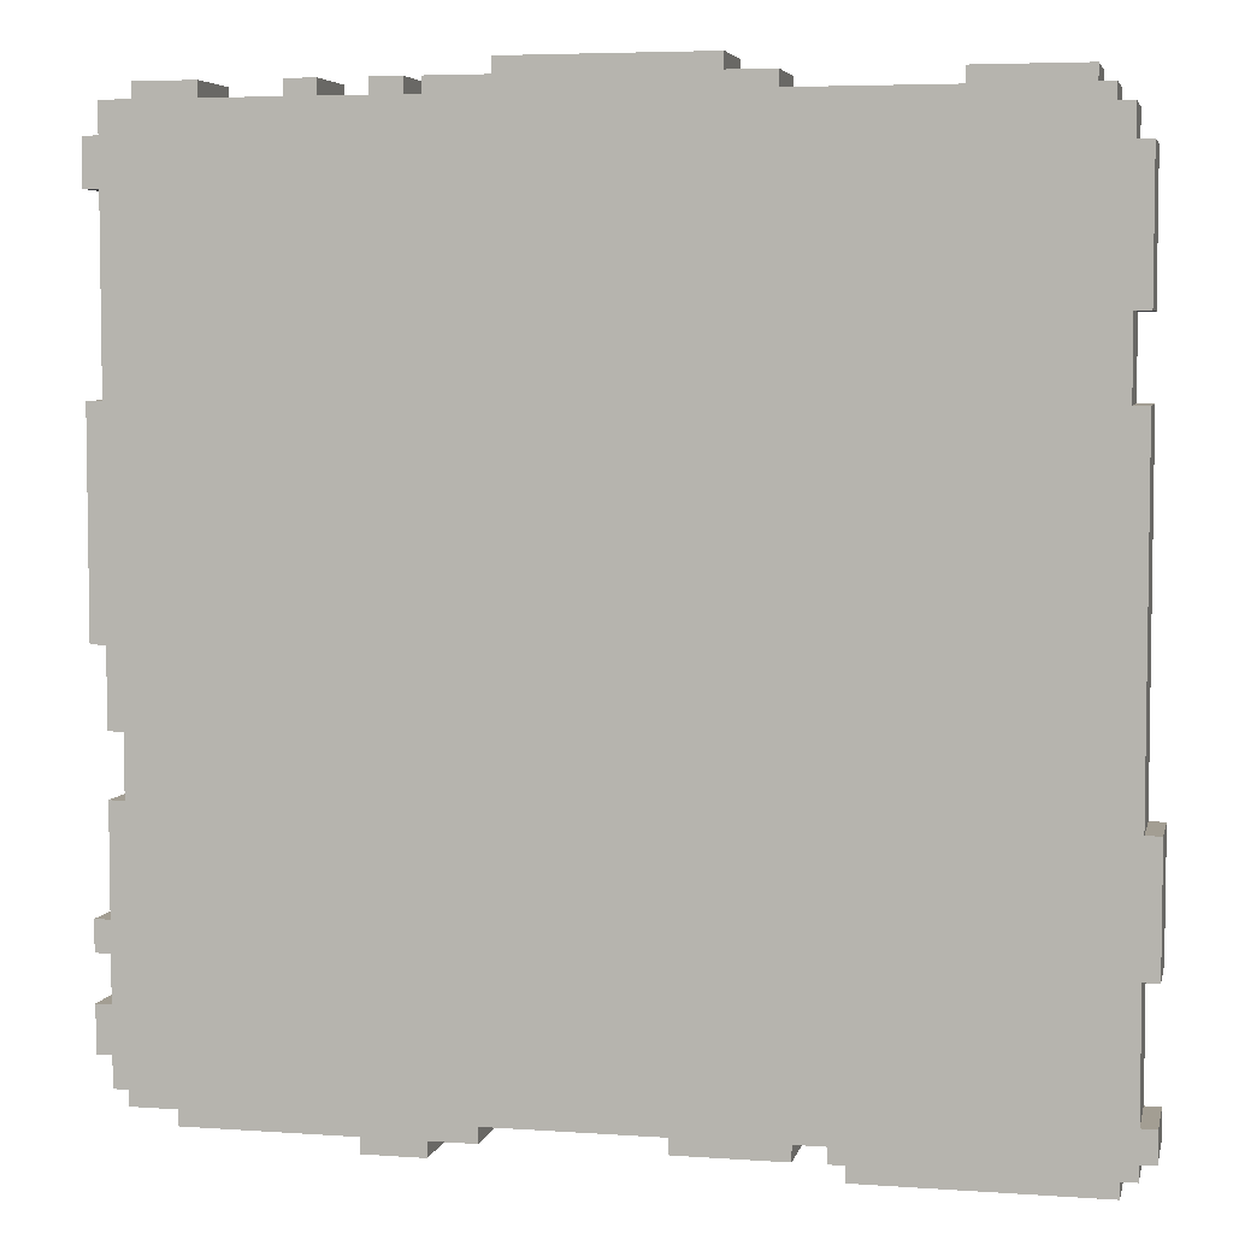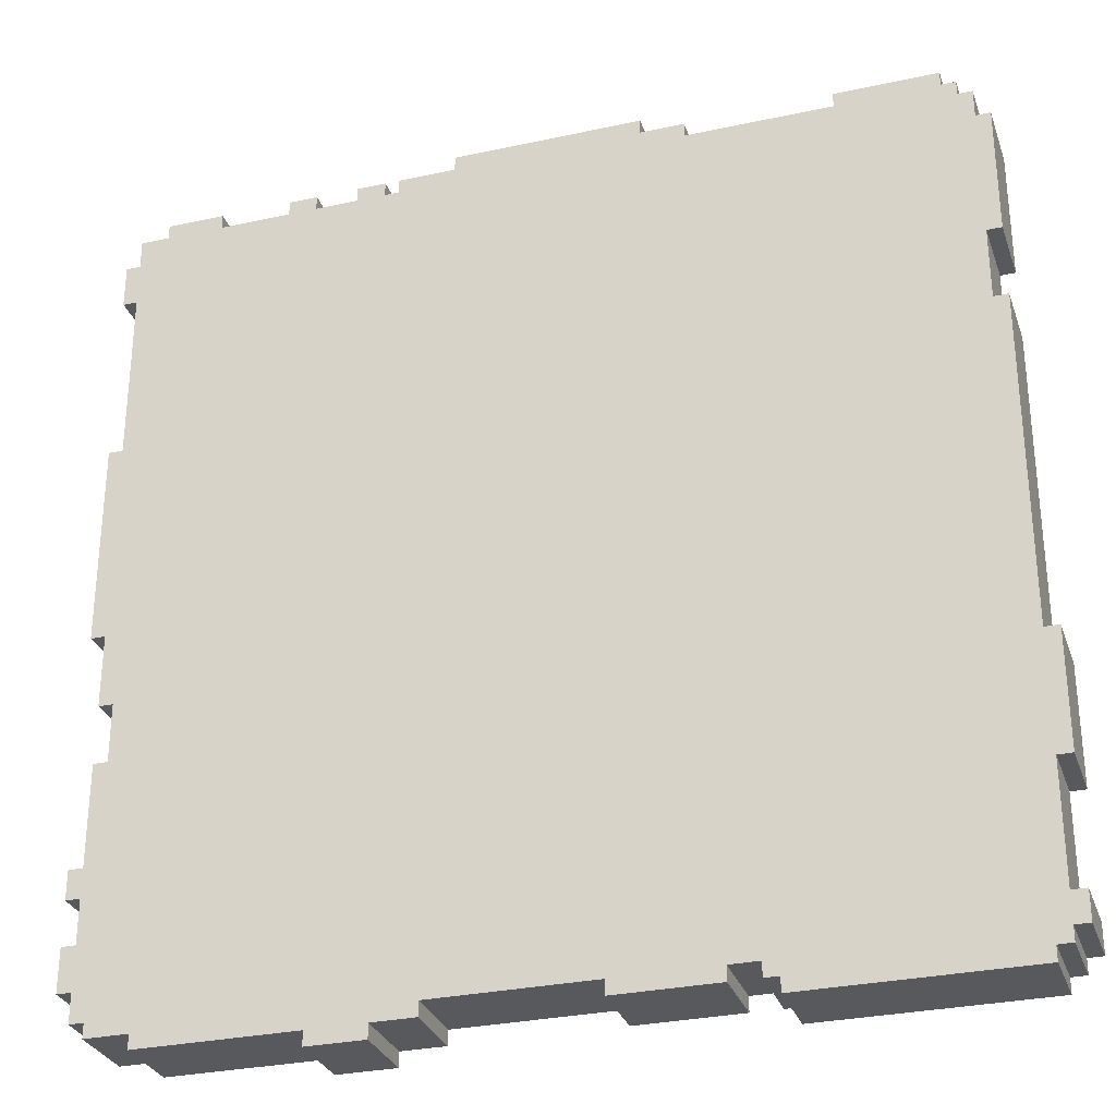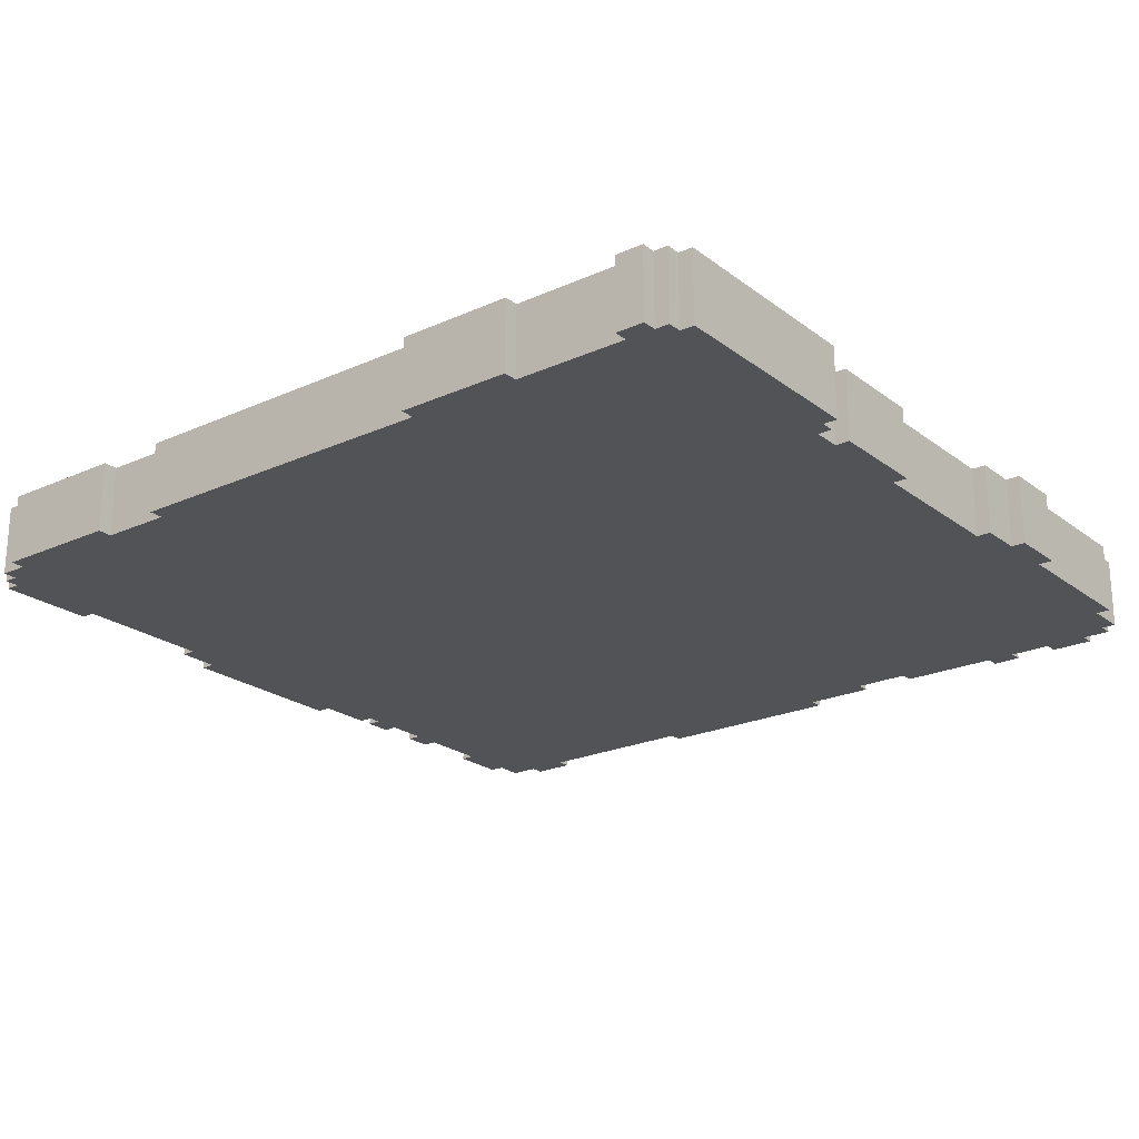
<metadata>
{"format":"obj","ext":"obj","renderer":"f3d","projection":"perspective","resolution":1024,"background":"white","views":[{"elev":5.2,"azim":12.4,"up":"+Z"},{"elev":-30.0,"azim":17.6,"up":"+Z"},{"elev":-22.5,"azim":127.9,"up":"+Y"}]}
</metadata>
<code>
v -30 0 27
v -30 0 24
v -30 0 12
v -30 0 -2
v -30 0 -18
v -30 0 -20
v -30 0 -23
v -30 0 -26
v -30 5 27
v -30 5 24
v -30 5 12
v -30 5 -2
v -30 5 -18
v -30 5 -20
v -30 5 -23
v -30 5 -26
v -29 0 29
v -29 0 27
v -29 0 24
v -29 0 12
v -29 0 -2
v -29 0 -7
v -29 0 -11
v -29 0 -18
v -29 0 -20
v -29 0 -23
v -29 0 -26
v -29 0 -28
v -29 5 29
v -29 5 27
v -29 5 24
v -29 5 12
v -29 5 -2
v -29 5 -7
v -29 5 -11
v -29 5 -18
v -29 5 -20
v -29 5 -23
v -29 5 -26
v -29 5 -28
v -28 0 -7
v -28 0 -11
v -28 0 -28
v -28 0 -29
v -28 5 -7
v -28 5 -11
v -28 5 -28
v -28 5 -29
v -27 0 30
v -27 0 29
v -27 5 30
v -27 5 29
v -25 0 -29
v -25 0 -30
v -25 5 -29
v -25 5 -30
v -18 0 30
v -18 0 29
v -18 5 30
v -18 5 29
v -14 0 -30
v -14 0 -31
v -14 5 -30
v -14 5 -31
v -13 0 30
v -13 0 29
v -13 5 30
v -13 5 29
v -10 0 30
v -10 0 29
v -10 5 30
v -10 5 29
v -6 0 31
v -6 0 30
v -6 5 31
v -6 5 30
v 4 0 -29
v 4 0 -30
v 4 5 -29
v 4 5 -30
v 13 0 -29
v 13 0 -30
v 13 5 -29
v 13 5 -30
v 14 0 -30
v 14 0 -31
v 14 5 -30
v 14 5 -31
v 20 0 30
v 20 0 29
v 20 5 30
v 20 5 29
v -23 0 30
v -23 0 29
v -23 5 30
v -23 5 29
v -16 0 30
v -16 0 29
v -16 5 30
v -16 5 29
v -11 0 30
v -11 0 29
v -11 5 30
v -11 5 29
v -10 0 -30
v -10 0 -31
v -10 5 -30
v -10 5 -31
v -7 0 -29
v -7 0 -30
v -7 5 -29
v -7 5 -30
v 7 0 31
v 7 0 30
v 7 5 31
v 7 5 30
v 10 0 30
v 10 0 29
v 10 5 30
v 10 5 29
v 11 0 -29
v 11 0 -30
v 11 5 -29
v 11 5 -30
v 27 0 30
v 27 0 29
v 27 5 30
v 27 5 29
v 28 0 29
v 28 0 28
v 28 5 29
v 28 5 28
v 29 0 28
v 29 0 26
v 29 0 17
v 29 0 12
v 29 0 -30
v 29 0 -31
v 29 5 28
v 29 5 26
v 29 5 17
v 29 5 12
v 29 5 -30
v 29 5 -31
v 30 0 26
v 30 0 17
v 30 0 12
v 30 0 -11
v 30 0 -19
v 30 0 -27
v 30 0 -29
v 30 0 -30
v 30 5 26
v 30 5 17
v 30 5 12
v 30 5 -11
v 30 5 -19
v 30 5 -27
v 30 5 -29
v 30 5 -30
v 31 0 -11
v 31 0 -19
v 31 0 -27
v 31 0 -29
v 31 5 -11
v 31 5 -19
v 31 5 -27
v 31 5 -29
v -6 0 31
v -6 5 31
v 7 0 31
v 7 5 31
v -27 0 30
v -27 5 30
v -23 0 30
v -23 5 30
v -18 0 30
v -18 5 30
v -16 0 30
v -16 5 30
v -13 0 30
v -13 5 30
v -11 0 30
v -11 5 30
v -10 0 30
v -10 5 30
v -6 0 30
v -6 5 30
v 7 0 30
v 7 5 30
v 10 0 30
v 10 5 30
v 20 0 30
v 20 5 30
v 27 0 30
v 27 5 30
v -29 0 29
v -29 5 29
v -27 0 29
v -27 5 29
v -23 0 29
v -23 5 29
v -18 0 29
v -18 5 29
v -16 0 29
v -16 5 29
v -13 0 29
v -13 5 29
v -11 0 29
v -11 5 29
v -10 0 29
v -10 5 29
v 10 0 29
v 10 5 29
v 20 0 29
v 20 5 29
v 27 0 29
v 27 5 29
v 28 0 29
v 28 5 29
v 28 0 28
v 28 5 28
v 29 0 28
v 29 5 28
v -30 0 27
v -30 5 27
v -29 0 27
v -29 5 27
v 29 0 26
v 29 5 26
v 30 0 26
v 30 5 26
v -30 0 12
v -30 5 12
v -29 0 12
v -29 5 12
v 29 0 12
v 29 5 12
v 30 0 12
v 30 5 12
v -29 0 -11
v -29 5 -11
v -28 0 -11
v -28 5 -11
v 30 0 -11
v 30 5 -11
v 31 0 -11
v 31 5 -11
v -30 0 -18
v -30 5 -18
v -29 0 -18
v -29 5 -18
v -30 0 -23
v -30 5 -23
v -29 0 -23
v -29 5 -23
v 30 0 -27
v 30 5 -27
v 31 0 -27
v 31 5 -27
v -30 0 24
v -30 5 24
v -29 0 24
v -29 5 24
v 29 0 17
v 29 5 17
v 30 0 17
v 30 5 17
v -30 0 -2
v -30 5 -2
v -29 0 -2
v -29 5 -2
v -29 0 -7
v -29 5 -7
v -28 0 -7
v -28 5 -7
v 30 0 -19
v 30 5 -19
v 31 0 -19
v 31 5 -19
v -30 0 -20
v -30 5 -20
v -29 0 -20
v -29 5 -20
v -30 0 -26
v -30 5 -26
v -29 0 -26
v -29 5 -26
v -29 0 -28
v -29 5 -28
v -28 0 -28
v -28 5 -28
v -28 0 -29
v -28 5 -29
v -25 0 -29
v -25 5 -29
v -7 0 -29
v -7 5 -29
v 4 0 -29
v 4 5 -29
v 11 0 -29
v 11 5 -29
v 13 0 -29
v 13 5 -29
v 30 0 -29
v 30 5 -29
v 31 0 -29
v 31 5 -29
v -25 0 -30
v -25 5 -30
v -14 0 -30
v -14 5 -30
v -10 0 -30
v -10 5 -30
v -7 0 -30
v -7 5 -30
v 4 0 -30
v 4 5 -30
v 11 0 -30
v 11 5 -30
v 13 0 -30
v 13 5 -30
v 14 0 -30
v 14 5 -30
v 29 0 -30
v 29 5 -30
v 30 0 -30
v 30 5 -30
v -14 0 -31
v -14 5 -31
v -10 0 -31
v -10 5 -31
v 14 0 -31
v 14 5 -31
v 29 0 -31
v 29 5 -31
v -6 0 31
v 7 0 31
v -27 0 30
v -23 0 30
v -18 0 30
v -16 0 30
v -13 0 30
v -11 0 30
v -10 0 30
v -6 0 30
v 7 0 30
v 10 0 30
v 20 0 30
v 27 0 30
v -29 0 29
v -27 0 29
v -23 0 29
v -18 0 29
v -16 0 29
v -13 0 29
v -11 0 29
v -10 0 29
v 10 0 29
v 20 0 29
v 27 0 29
v 28 0 29
v -3 0 28
v 6 0 28
v 28 0 28
v 29 0 28
v -30 0 27
v -29 0 27
v -24 0 27
v -22 0 27
v -7 0 27
v -3 0 27
v 6 0 27
v 17 0 27
v -26 0 26
v -24 0 26
v -22 0 26
v -7 0 26
v 17 0 26
v 26 0 26
v 29 0 26
v 30 0 26
v 26 0 25
v 27 0 25
v -30 0 24
v -29 0 24
v 27 0 21
v 28 0 21
v 29 0 17
v 30 0 17
v 27 0 14
v 28 0 14
v -30 0 12
v -29 0 12
v 29 0 12
v 30 0 12
v -27 0 11
v -26 0 11
v 27 0 6
v 28 0 6
v -27 0 1
v -26 0 1
v -30 0 -2
v -29 0 -2
v -26 0 -3
v -25 0 -3
v -26 0 -4
v -25 0 -4
v -29 0 -7
v -28 0 -7
v 27 0 -8
v 28 0 -8
v -29 0 -11
v -28 0 -11
v 30 0 -11
v 31 0 -11
v 27 0 -13
v 28 0 -13
v -30 0 -18
v -29 0 -18
v -27 0 -18
v -26 0 -18
v 30 0 -19
v 31 0 -19
v -30 0 -20
v -29 0 -20
v -27 0 -22
v -26 0 -22
v -30 0 -23
v -29 0 -23
v 27 0 -24
v 28 0 -24
v -30 0 -26
v -29 0 -26
v -26 0 -26
v -25 0 -26
v -6 0 -26
v 9 0 -26
v -11 0 -27
v -6 0 -27
v 9 0 -27
v 17 0 -27
v 23 0 -27
v 27 0 -27
v 30 0 -27
v 31 0 -27
v -29 0 -28
v -28 0 -28
v -25 0 -28
v -11 0 -28
v 17 0 -28
v 23 0 -28
v -28 0 -29
v -25 0 -29
v -7 0 -29
v 4 0 -29
v 11 0 -29
v 13 0 -29
v 30 0 -29
v 31 0 -29
v -25 0 -30
v -14 0 -30
v -10 0 -30
v -7 0 -30
v 4 0 -30
v 11 0 -30
v 13 0 -30
v 14 0 -30
v 29 0 -30
v 30 0 -30
v -14 0 -31
v -10 0 -31
v 14 0 -31
v 29 0 -31
v -6 5 31
v 7 5 31
v -27 5 30
v -23 5 30
v -18 5 30
v -16 5 30
v -13 5 30
v -11 5 30
v -10 5 30
v -6 5 30
v 7 5 30
v 10 5 30
v 20 5 30
v 27 5 30
v -29 5 29
v -27 5 29
v -23 5 29
v -18 5 29
v -16 5 29
v -13 5 29
v -11 5 29
v -10 5 29
v 10 5 29
v 20 5 29
v 27 5 29
v 28 5 29
v -3 5 28
v 6 5 28
v 28 5 28
v 29 5 28
v -30 5 27
v -29 5 27
v -24 5 27
v -22 5 27
v -7 5 27
v -3 5 27
v 6 5 27
v 17 5 27
v -26 5 26
v -24 5 26
v -22 5 26
v -7 5 26
v 17 5 26
v 26 5 26
v 29 5 26
v 30 5 26
v 26 5 25
v 27 5 25
v -30 5 24
v -29 5 24
v 27 5 21
v 28 5 21
v 29 5 17
v 30 5 17
v 27 5 14
v 28 5 14
v -30 5 12
v -29 5 12
v 29 5 12
v 30 5 12
v -27 5 11
v -26 5 11
v 27 5 6
v 28 5 6
v -27 5 1
v -26 5 1
v -30 5 -2
v -29 5 -2
v -26 5 -3
v -25 5 -3
v -26 5 -4
v -25 5 -4
v -29 5 -7
v -28 5 -7
v 27 5 -8
v 28 5 -8
v -29 5 -11
v -28 5 -11
v 30 5 -11
v 31 5 -11
v 27 5 -13
v 28 5 -13
v -30 5 -18
v -29 5 -18
v -27 5 -18
v -26 5 -18
v 30 5 -19
v 31 5 -19
v -30 5 -20
v -29 5 -20
v -27 5 -22
v -26 5 -22
v -30 5 -23
v -29 5 -23
v 27 5 -24
v 28 5 -24
v -30 5 -26
v -29 5 -26
v -26 5 -26
v -25 5 -26
v -6 5 -26
v 9 5 -26
v -11 5 -27
v -6 5 -27
v 9 5 -27
v 17 5 -27
v 23 5 -27
v 27 5 -27
v 30 5 -27
v 31 5 -27
v -29 5 -28
v -28 5 -28
v -25 5 -28
v -11 5 -28
v 17 5 -28
v 23 5 -28
v -28 5 -29
v -25 5 -29
v -7 5 -29
v 4 5 -29
v 11 5 -29
v 13 5 -29
v 30 5 -29
v 31 5 -29
v -25 5 -30
v -14 5 -30
v -10 5 -30
v -7 5 -30
v 4 5 -30
v 11 5 -30
v 13 5 -30
v 14 5 -30
v 29 5 -30
v 30 5 -30
v -14 5 -31
v -10 5 -31
v 14 5 -31
v 29 5 -31
f 9 2 1
f 10 2 9
f 11 4 3
f 12 4 11
f 13 6 5
f 14 6 13
f 15 8 7
f 16 8 15
f 29 18 17
f 30 18 29
f 31 20 19
f 32 20 31
f 33 22 21
f 34 22 33
f 35 24 23
f 36 24 35
f 37 26 25
f 38 26 37
f 39 28 27
f 40 28 39
f 45 42 41
f 46 42 45
f 47 44 43
f 48 44 47
f 51 50 49
f 52 50 51
f 55 54 53
f 56 54 55
f 59 58 57
f 60 58 59
f 63 62 61
f 64 62 63
f 67 66 65
f 68 66 67
f 71 70 69
f 72 70 71
f 75 74 73
f 76 74 75
f 79 78 77
f 80 78 79
f 83 82 81
f 84 82 83
f 87 86 85
f 88 86 87
f 91 90 89
f 92 90 91
f 93 94 95
f 95 94 96
f 97 98 99
f 99 98 100
f 101 102 103
f 103 102 104
f 105 106 107
f 107 106 108
f 109 110 111
f 111 110 112
f 113 114 115
f 115 114 116
f 117 118 119
f 119 118 120
f 121 122 123
f 123 122 124
f 125 126 127
f 127 126 128
f 129 130 131
f 131 130 132
f 133 134 139
f 139 134 140
f 135 136 141
f 141 136 142
f 137 138 143
f 143 138 144
f 145 146 153
f 153 146 154
f 147 148 155
f 155 148 156
f 149 150 157
f 157 150 158
f 151 152 159
f 159 152 160
f 161 162 165
f 165 162 166
f 163 164 167
f 167 164 168
f 171 170 169
f 172 170 171
f 175 174 173
f 176 174 175
f 179 178 177
f 180 178 179
f 183 182 181
f 184 182 183
f 187 186 185
f 188 186 187
f 191 190 189
f 192 190 191
f 195 194 193
f 196 194 195
f 199 198 197
f 200 198 199
f 203 202 201
f 204 202 203
f 207 206 205
f 208 206 207
f 211 210 209
f 212 210 211
f 215 214 213
f 216 214 215
f 219 218 217
f 220 218 219
f 223 222 221
f 224 222 223
f 227 226 225
f 228 226 227
f 231 230 229
f 232 230 231
f 235 234 233
f 236 234 235
f 239 238 237
f 240 238 239
f 243 242 241
f 244 242 243
f 247 246 245
f 248 246 247
f 251 250 249
f 252 250 251
f 255 254 253
f 256 254 255
f 259 258 257
f 260 258 259
f 261 262 263
f 263 262 264
f 265 266 267
f 267 266 268
f 269 270 271
f 271 270 272
f 273 274 275
f 275 274 276
f 277 278 279
f 279 278 280
f 281 282 283
f 283 282 284
f 285 286 287
f 287 286 288
f 289 290 291
f 291 290 292
f 293 294 295
f 295 294 296
f 297 298 299
f 299 298 300
f 301 302 303
f 303 302 304
f 305 306 307
f 307 306 308
f 309 310 311
f 311 310 312
f 313 314 315
f 315 314 316
f 317 318 319
f 319 318 320
f 321 322 323
f 323 322 324
f 325 326 327
f 327 326 328
f 329 330 331
f 331 330 332
f 333 334 335
f 335 334 336
f 346 338 337
f 347 338 346
f 352 340 339
f 353 340 352
f 354 342 341
f 355 342 354
f 356 344 343
f 357 344 356
f 358 346 345
f 358 347 346
f 358 348 347
f 359 348 358
f 360 350 349
f 361 350 360
f 363 355 354
f 363 362 361
f 363 361 360
f 363 360 359
f 363 359 358
f 363 358 357
f 363 353 352
f 363 354 353
f 363 357 356
f 363 352 351
f 363 356 355
f 364 362 363
f 365 362 364
f 368 363 351
f 369 363 368
f 370 363 369
f 371 363 370
f 372 364 363
f 372 363 371
f 373 366 365
f 373 364 372
f 373 365 364
f 374 366 373
f 375 368 367
f 375 369 368
f 376 370 369
f 376 369 375
f 377 371 370
f 377 370 376
f 378 372 371
f 378 371 377
f 378 374 373
f 378 373 372
f 379 366 374
f 379 374 378
f 380 366 379
f 381 366 380
f 383 377 376
f 383 382 381
f 383 381 380
f 383 380 379
f 383 379 378
f 383 378 377
f 383 376 375
f 384 382 383
f 385 375 367
f 386 375 385
f 387 382 384
f 387 384 383
f 388 382 387
f 389 382 388
f 390 382 389
f 391 387 383
f 391 388 387
f 392 389 388
f 392 388 391
f 394 375 386
f 395 389 392
f 395 392 391
f 397 394 393
f 397 375 394
f 398 383 375
f 398 375 397
f 398 391 383
f 399 396 395
f 399 391 398
f 399 398 397
f 399 395 391
f 400 396 399
f 401 397 393
f 401 399 397
f 401 400 399
f 402 400 401
f 403 401 393
f 403 402 401
f 404 402 403
f 405 400 402
f 405 402 404
f 406 400 405
f 407 405 404
f 407 406 405
f 408 400 406
f 408 406 407
f 409 407 404
f 410 407 409
f 411 400 408
f 411 408 407
f 412 396 400
f 412 400 411
f 414 407 410
f 415 396 412
f 415 412 411
f 417 411 407
f 417 416 415
f 417 415 411
f 418 416 417
f 420 414 413
f 421 407 414
f 421 414 420
f 422 417 407
f 422 407 421
f 422 418 417
f 423 416 418
f 424 416 423
f 425 420 419
f 425 421 420
f 426 421 425
f 427 422 421
f 427 421 426
f 428 418 422
f 428 422 427
f 430 427 426
f 430 428 427
f 431 418 428
f 432 423 418
f 432 418 431
f 433 430 429
f 434 428 430
f 434 430 433
f 435 431 428
f 435 428 434
f 436 431 435
f 437 431 436
f 438 431 437
f 439 437 436
f 440 438 437
f 440 437 439
f 441 431 438
f 441 438 440
f 442 431 441
f 443 431 442
f 444 432 431
f 444 431 443
f 445 423 432
f 445 432 444
f 447 435 434
f 447 436 435
f 448 436 447
f 449 439 436
f 449 436 448
f 450 440 439
f 450 439 449
f 450 441 440
f 450 442 441
f 451 443 442
f 451 442 450
f 452 444 443
f 452 443 451
f 452 446 445
f 452 445 444
f 453 451 450
f 453 449 448
f 453 452 451
f 453 450 449
f 454 452 453
f 455 452 454
f 456 452 455
f 457 452 456
f 458 452 457
f 459 446 452
f 459 452 458
f 460 446 459
f 461 455 454
f 462 455 461
f 463 455 462
f 464 455 463
f 465 457 456
f 466 457 465
f 467 459 458
f 468 459 467
f 469 459 468
f 470 459 469
f 471 463 462
f 472 463 471
f 473 469 468
f 474 469 473
f 475 476 484
f 484 476 485
f 477 478 490
f 490 478 491
f 479 480 492
f 492 480 493
f 481 482 494
f 494 482 495
f 483 484 496
f 484 485 496
f 485 486 496
f 496 486 497
f 487 488 498
f 498 488 499
f 492 493 501
f 499 500 501
f 498 499 501
f 497 498 501
f 496 497 501
f 495 496 501
f 490 491 501
f 491 492 501
f 494 495 501
f 489 490 501
f 493 494 501
f 501 500 502
f 502 500 503
f 489 501 506
f 506 501 507
f 507 501 508
f 508 501 509
f 501 502 510
f 509 501 510
f 503 504 511
f 510 502 511
f 502 503 511
f 511 504 512
f 505 506 513
f 506 507 513
f 507 508 514
f 513 507 514
f 508 509 515
f 514 508 515
f 509 510 516
f 515 509 516
f 511 512 516
f 510 511 516
f 512 504 517
f 516 512 517
f 517 504 518
f 518 504 519
f 514 515 521
f 519 520 521
f 518 519 521
f 517 518 521
f 516 517 521
f 515 516 521
f 513 514 521
f 521 520 522
f 505 513 523
f 523 513 524
f 522 520 525
f 521 522 525
f 525 520 526
f 526 520 527
f 527 520 528
f 521 525 529
f 525 526 529
f 526 527 530
f 529 526 530
f 524 513 532
f 530 527 533
f 529 530 533
f 531 532 535
f 532 513 535
f 513 521 536
f 535 513 536
f 521 529 536
f 533 534 537
f 536 529 537
f 535 536 537
f 529 533 537
f 537 534 538
f 531 535 539
f 535 537 539
f 537 538 539
f 539 538 540
f 531 539 541
f 539 540 541
f 541 540 542
f 540 538 543
f 542 540 543
f 543 538 544
f 542 543 545
f 543 544 545
f 544 538 546
f 545 544 546
f 542 545 547
f 547 545 548
f 546 538 549
f 545 546 549
f 538 534 550
f 549 538 550
f 548 545 552
f 550 534 553
f 549 550 553
f 545 549 555
f 553 554 555
f 549 553 555
f 555 554 556
f 551 552 558
f 552 545 559
f 558 552 559
f 545 555 560
f 559 545 560
f 555 556 560
f 556 554 561
f 561 554 562
f 557 558 563
f 558 559 563
f 563 559 564
f 559 560 565
f 564 559 565
f 560 556 566
f 565 560 566
f 564 565 568
f 565 566 568
f 566 556 569
f 556 561 570
f 569 556 570
f 567 568 571
f 568 566 572
f 571 568 572
f 566 569 573
f 572 566 573
f 573 569 574
f 574 569 575
f 575 569 576
f 574 575 577
f 575 576 578
f 577 575 578
f 576 569 579
f 578 576 579
f 579 569 580
f 580 569 581
f 569 570 582
f 581 569 582
f 570 561 583
f 582 570 583
f 572 573 585
f 573 574 585
f 585 574 586
f 574 577 587
f 586 574 587
f 577 578 588
f 587 577 588
f 578 579 588
f 579 580 588
f 580 581 589
f 588 580 589
f 581 582 590
f 589 581 590
f 583 584 590
f 582 583 590
f 588 589 591
f 586 587 591
f 589 590 591
f 587 588 591
f 591 590 592
f 592 590 593
f 593 590 594
f 594 590 595
f 595 590 596
f 590 584 597
f 596 590 597
f 597 584 598
f 592 593 599
f 599 593 600
f 600 593 601
f 601 593 602
f 594 595 603
f 603 595 604
f 596 597 605
f 605 597 606
f 606 597 607
f 607 597 608
f 600 601 609
f 609 601 610
f 606 607 611
f 611 607 612

</code>
